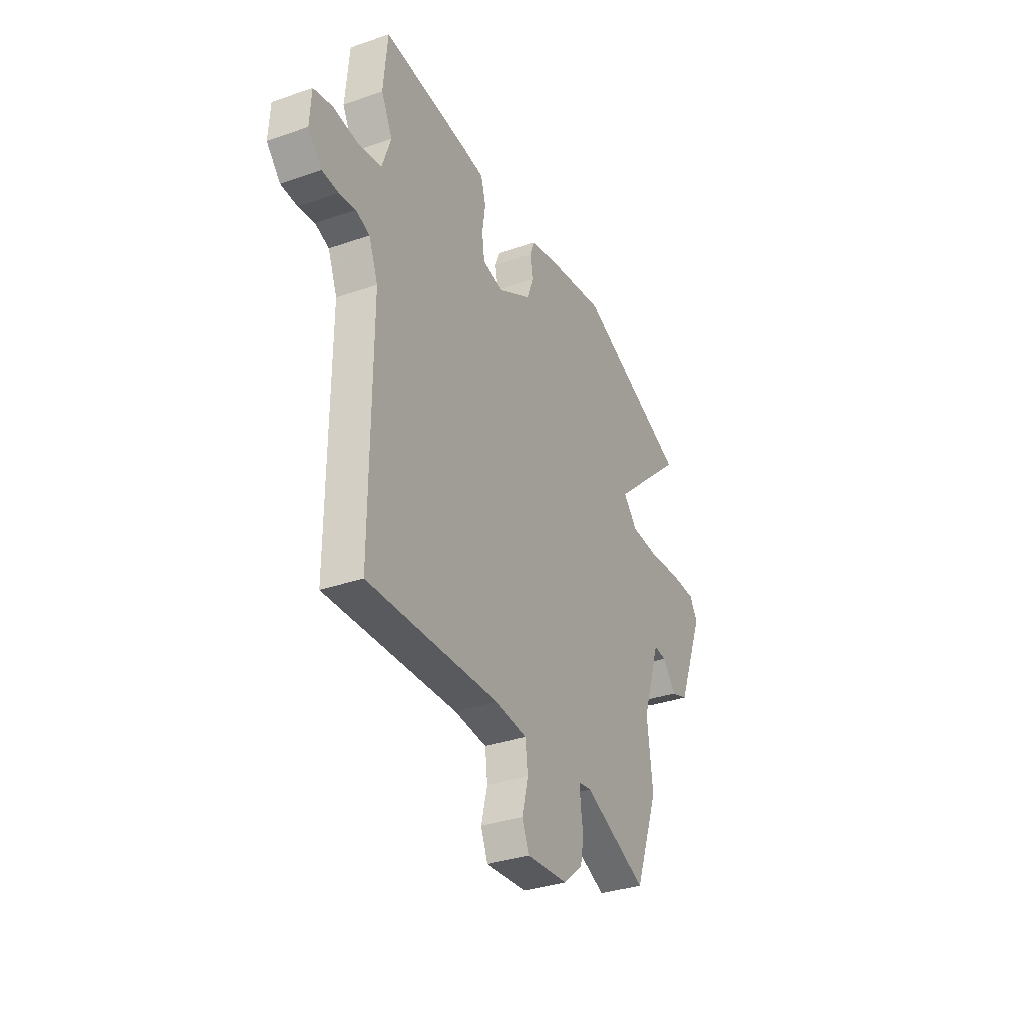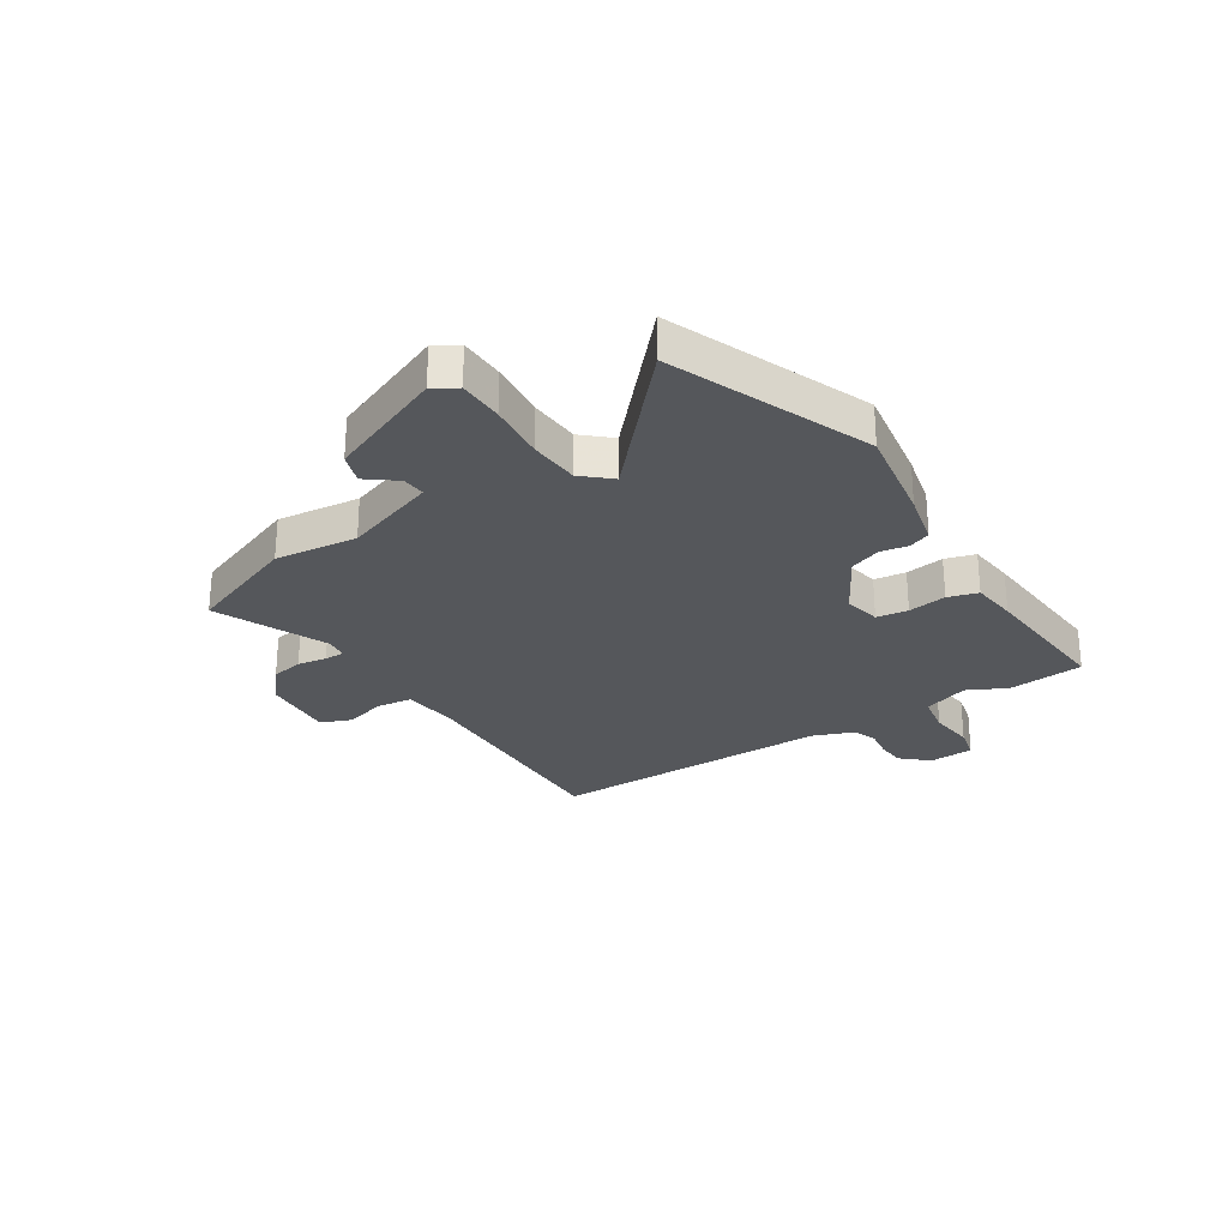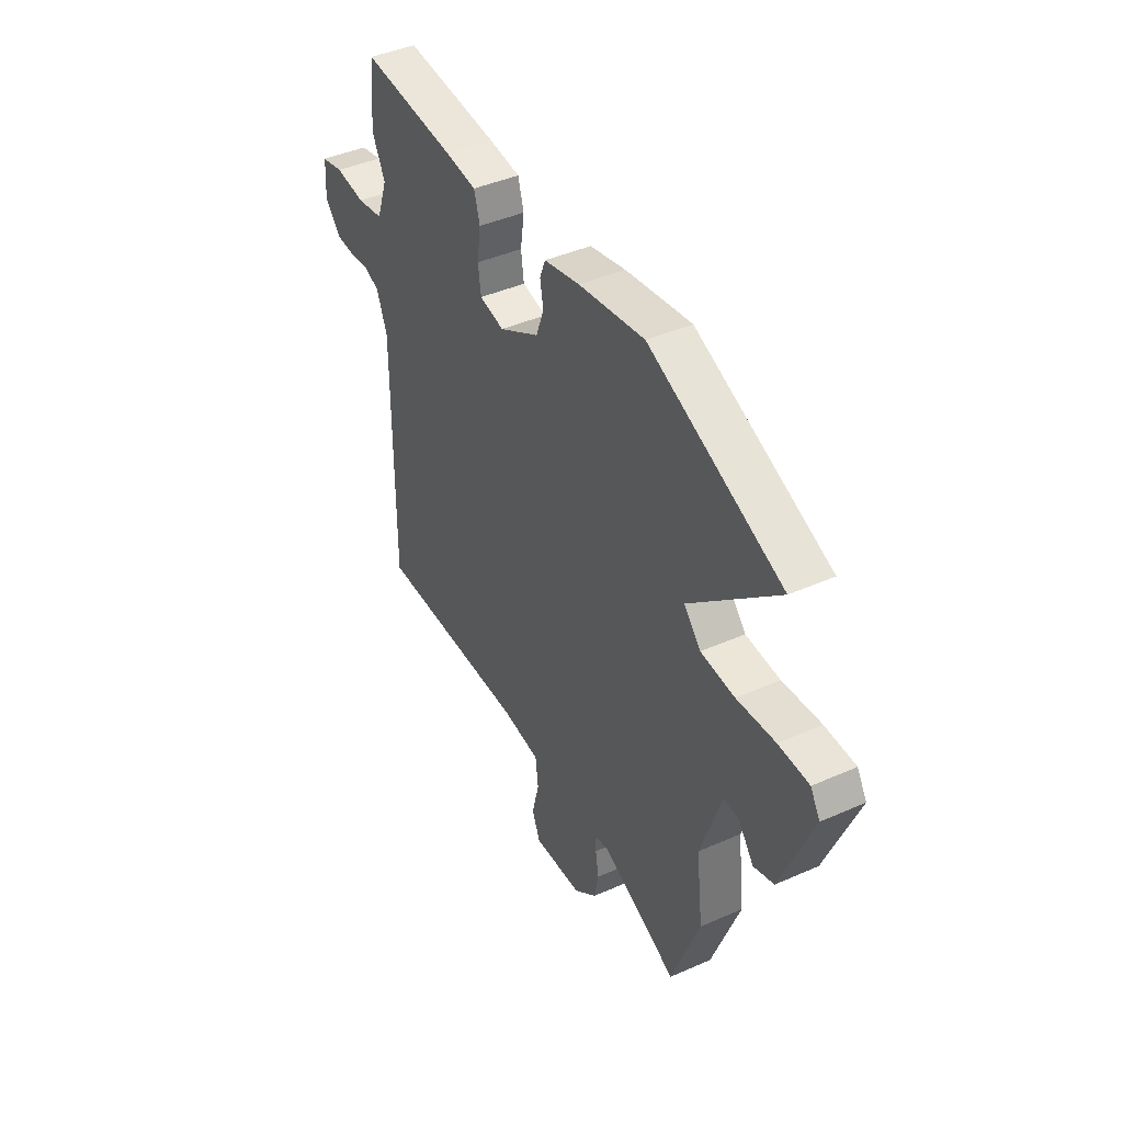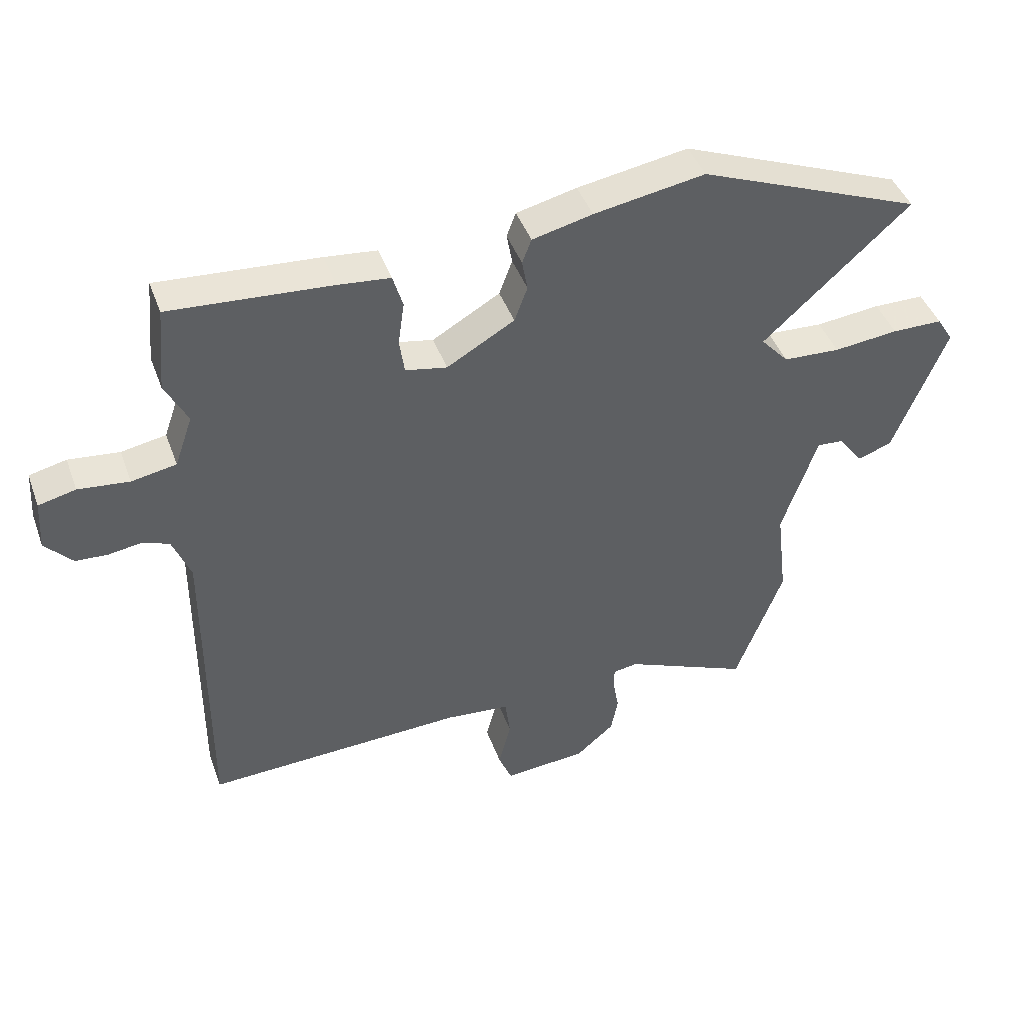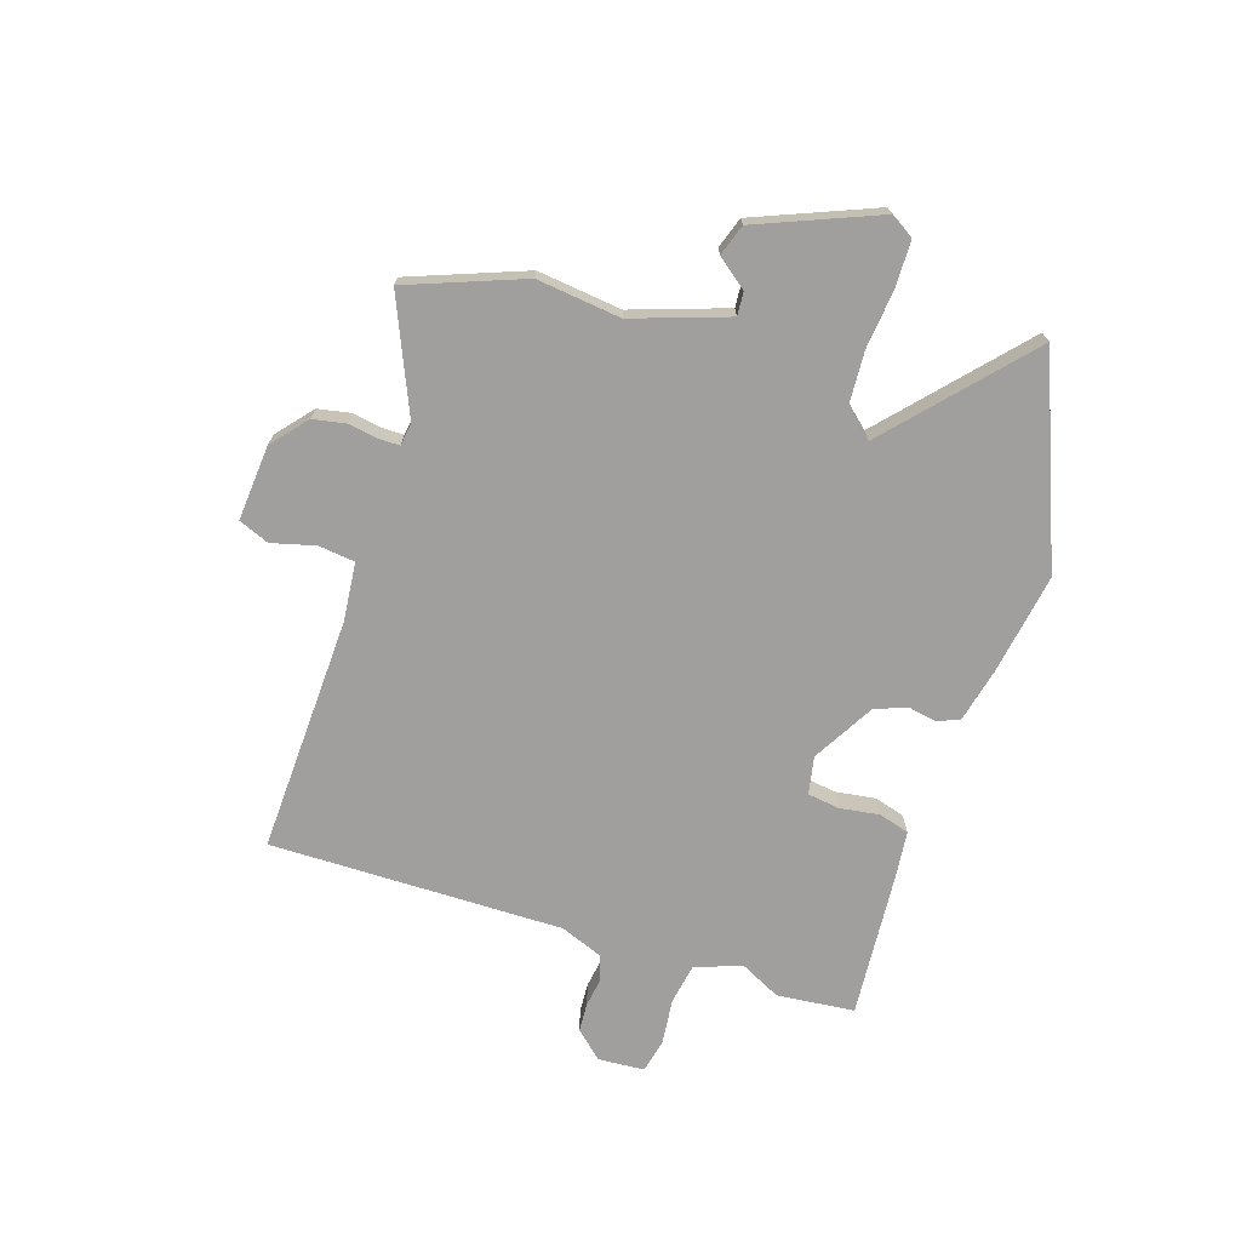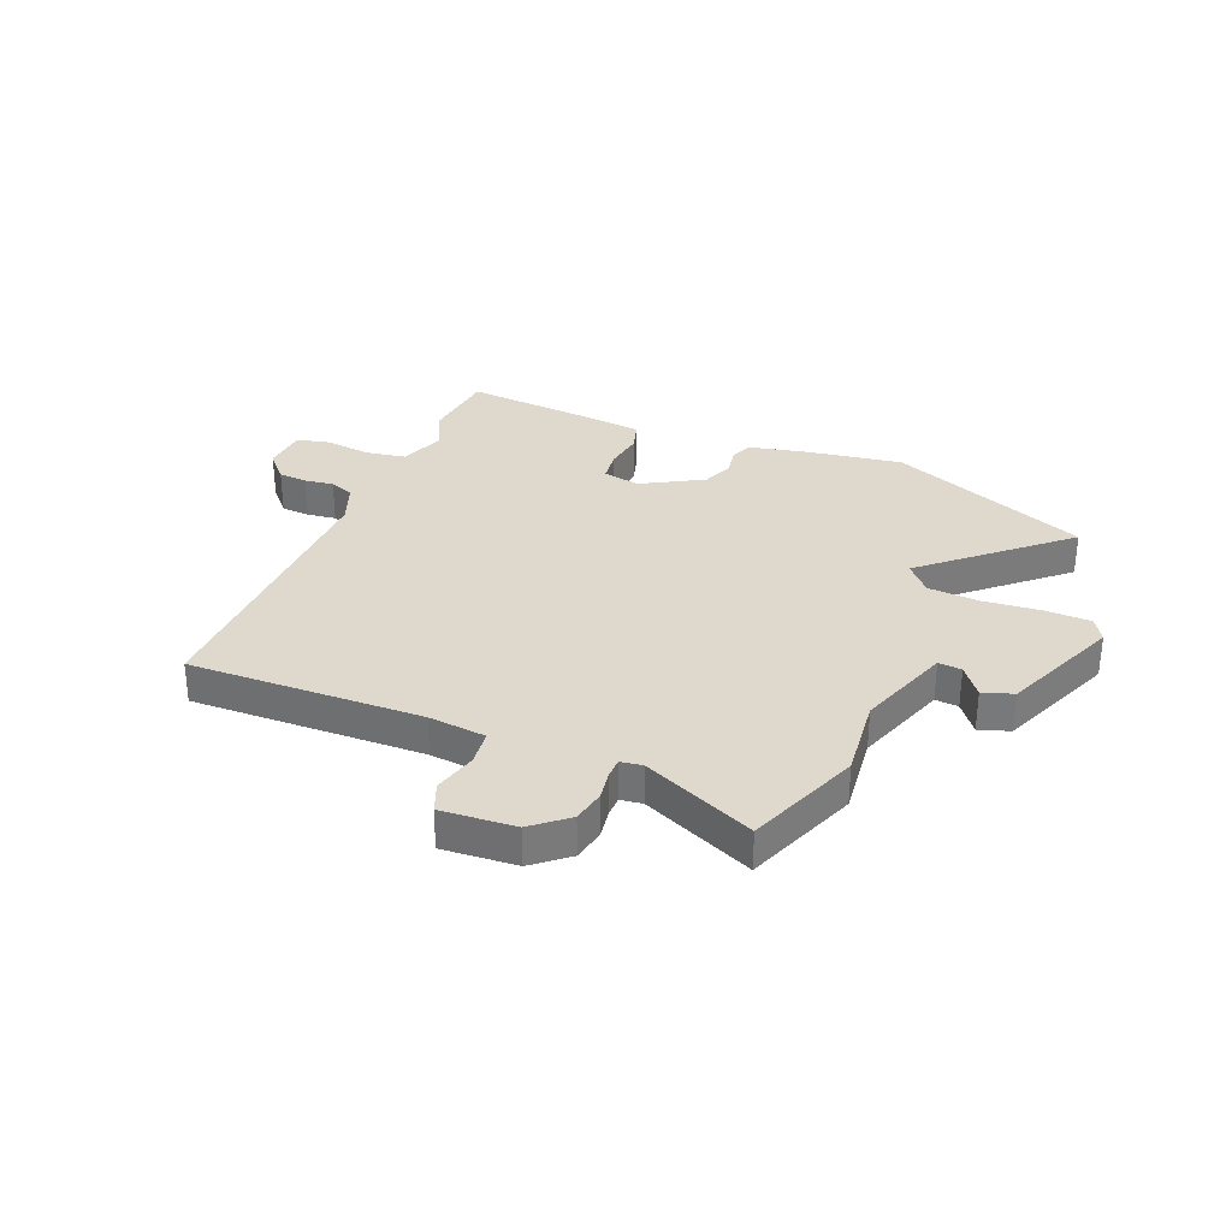
<metadata>
{"format":"obj","ext":"obj","renderer":"f3d","projection":"perspective","resolution":1024,"background":"white","views":[{"elev":-33.5,"azim":115.4,"up":"+Z"},{"elev":-27.0,"azim":-57.0,"up":"+Y"},{"elev":42.7,"azim":-117.8,"up":"+Z"},{"elev":43.8,"azim":160.6,"up":"+Z"},{"elev":-71.3,"azim":-107.8,"up":"+Y"},{"elev":31.9,"azim":-157.1,"up":"+Y"}]}
</metadata>
<code>
v 0.498 0.07 0.524
v 0.511 0.07 0.386
v 0.475 0.07 0.315
v 0.504 0.07 0.232
v 0.576 0.07 0.219
v 0.658 0.07 0.228
v 0.718 0.07 0.214
v 0.723 0.07 0.132
v 0.679 0.07 0.084
v 0.627 0.07 0.081
v 0.575 0.07 0.089
v 0.531 0.07 0.073
v 0.502 0.07 -0.001
v 0.505 0.07 -0.521
v 0.085 0.07 -0.505
v -0.019 0.07 -0.515
v -0.027 0.07 -0.579
v -0.007 0.07 -0.657
v -0.029 0.07 -0.711
v -0.163 0.07 -0.7
v -0.225 0.07 -0.647
v -0.236 0.07 -0.588
v -0.227 0.07 -0.535
v -0.227 0.07 -0.499
v -0.267 0.07 -0.493
v -0.47 0.07 -0.58
v -0.547 0.07 -0.375
v -0.529 0.07 -0.226
v -0.586 0.07 -0.057
v -0.628 0.07 -0.06
v -0.669 0.07 -0.113
v -0.724 0.07 -0.094
v -0.81 0.07 0.119
v -0.784 0.07 0.161
v -0.702 0.07 0.162
v -0.598 0.07 0.151
v -0.506 0.07 0.156
v -0.461 0.07 0.206
v -0.698 0.07 0.421
v -0.338 0.07 0.564
v -0.159 0.07 0.534
v -0.062 0.07 0.511
v -0.047 0.07 0.472
v -0.056 0.07 0.422
v -0.035 0.07 0.365
v 0.074 0.07 0.302
v 0.141 0.07 0.315
v 0.149 0.07 0.372
v 0.139 0.07 0.442
v 0.155 0.07 0.496
v 0.239 0.07 0.505
v 0.498 0 0.524
v 0.511 0 0.386
v 0.475 0 0.315
v 0.504 0 0.232
v 0.576 0 0.219
v 0.658 0 0.228
v 0.718 0 0.214
v 0.723 0 0.132
v 0.679 0 0.084
v 0.627 0 0.081
v 0.575 0 0.089
v 0.531 0 0.073
v 0.502 0 -0.001
v 0.505 0 -0.521
v 0.085 0 -0.505
v -0.019 0 -0.515
v -0.027 0 -0.579
v -0.007 0 -0.657
v -0.029 0 -0.711
v -0.163 0 -0.7
v -0.225 0 -0.647
v -0.236 0 -0.588
v -0.227 0 -0.535
v -0.227 0 -0.499
v -0.267 0 -0.493
v -0.47 0 -0.58
v -0.547 0 -0.375
v -0.529 0 -0.226
v -0.586 0 -0.057
v -0.628 0 -0.06
v -0.669 0 -0.113
v -0.724 0 -0.094
v -0.81 0 0.119
v -0.784 0 0.161
v -0.702 0 0.162
v -0.598 0 0.151
v -0.506 0 0.156
v -0.461 0 0.206
v -0.698 0 0.421
v -0.338 0 0.564
v -0.159 0 0.534
v -0.062 0 0.511
v -0.047 0 0.472
v -0.056 0 0.422
v -0.035 0 0.365
v 0.074 0 0.302
v 0.141 0 0.315
v 0.149 0 0.372
v 0.139 0 0.442
v 0.155 0 0.496
v 0.239 0 0.505
f 1 2 3
f 51 1 3
f 50 51 3
f 49 50 3
f 48 49 3
f 47 48 3 4
f 46 47 4
f 42 43 44
f 41 42 44
f 40 41 44
f 39 40 44
f 38 39 44
f 37 38 44 45
f 34 35 36
f 33 34 36
f 32 33 36
f 31 32 36
f 30 31 36
f 29 30 36 37
f 37 45 46
f 29 37 46
f 28 29 46
f 46 4 5
f 28 46 5
f 27 28 5
f 26 27 5
f 25 26 5
f 21 22 23
f 20 21 23
f 19 20 23
f 18 19 23
f 17 18 23
f 16 17 23 24
f 13 14 15
f 24 25 5
f 16 24 5
f 15 16 5
f 13 15 5
f 12 13 5
f 8 9 10 11
f 5 6 7
f 12 5 7
f 11 12 7
f 7 8 11
f 54 53 52
f 54 52 102
f 54 102 101
f 54 101 100
f 54 100 99
f 55 54 99 98
f 55 98 97
f 95 94 93
f 95 93 92
f 95 92 91
f 95 91 90
f 95 90 89
f 96 95 89 88
f 87 86 85
f 87 85 84
f 87 84 83
f 87 83 82
f 87 82 81
f 88 87 81 80
f 97 96 88
f 97 88 80
f 97 80 79
f 56 55 97
f 56 97 79
f 56 79 78
f 56 78 77
f 56 77 76
f 74 73 72
f 74 72 71
f 74 71 70
f 74 70 69
f 74 69 68
f 75 74 68 67
f 66 65 64
f 56 76 75
f 56 75 67
f 56 67 66
f 56 66 64
f 56 64 63
f 62 61 60 59
f 58 57 56
f 58 56 63
f 58 63 62
f 62 59 58
f 1 52 53 2
f 2 53 54 3
f 3 54 55 4
f 4 55 56 5
f 5 56 57 6
f 6 57 58 7
f 7 58 59 8
f 8 59 60 9
f 9 60 61 10
f 10 61 62 11
f 11 62 63 12
f 12 63 64 13
f 13 64 65 14
f 14 65 66 15
f 15 66 67 16
f 16 67 68 17
f 17 68 69 18
f 18 69 70 19
f 19 70 71 20
f 20 71 72 21
f 21 72 73 22
f 22 73 74 23
f 23 74 75 24
f 24 75 76 25
f 25 76 77 26
f 26 77 78 27
f 27 78 79 28
f 28 79 80 29
f 29 80 81 30
f 30 81 82 31
f 31 82 83 32
f 32 83 84 33
f 33 84 85 34
f 34 85 86 35
f 35 86 87 36
f 36 87 88 37
f 37 88 89 38
f 38 89 90 39
f 39 90 91 40
f 40 91 92 41
f 41 92 93 42
f 42 93 94 43
f 43 94 95 44
f 44 95 96 45
f 45 96 97 46
f 46 97 98 47
f 47 98 99 48
f 48 99 100 49
f 49 100 101 50
f 50 101 102 51
f 51 102 52 1

</code>
